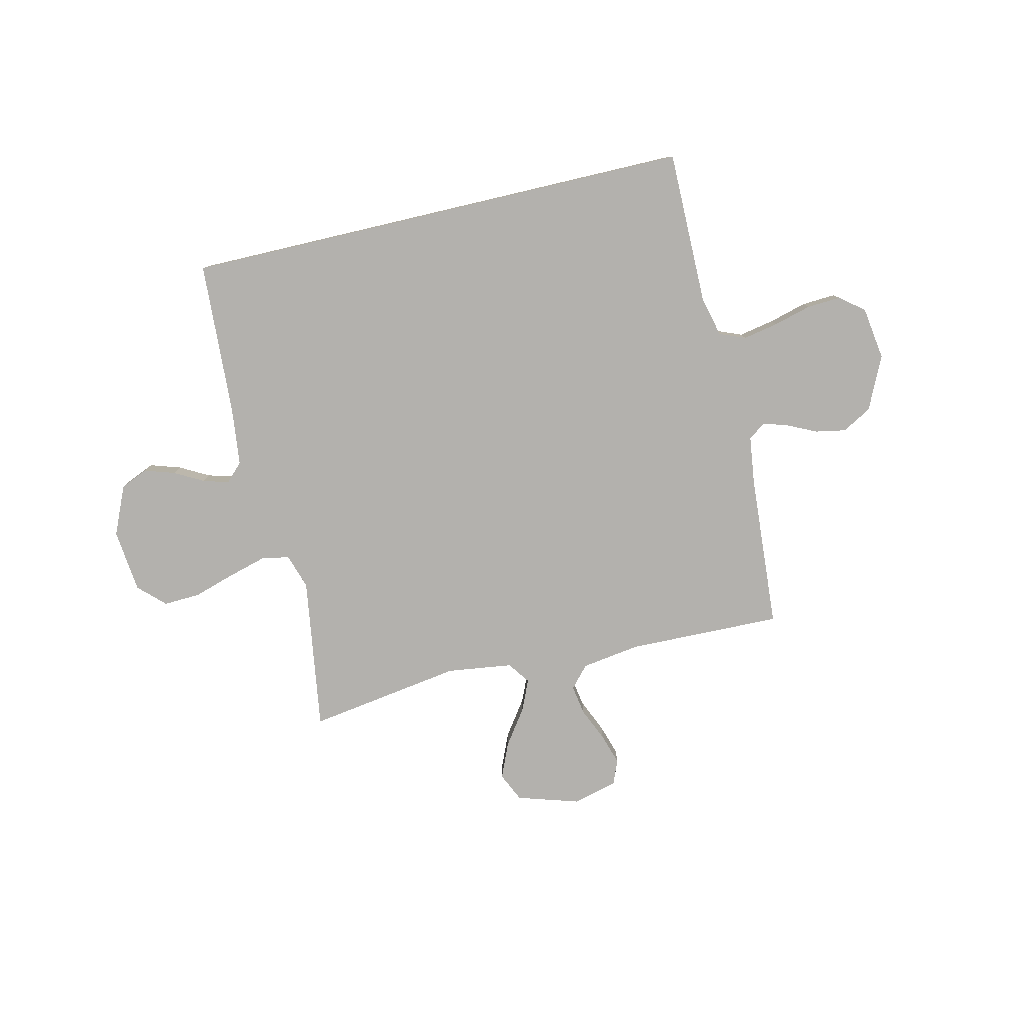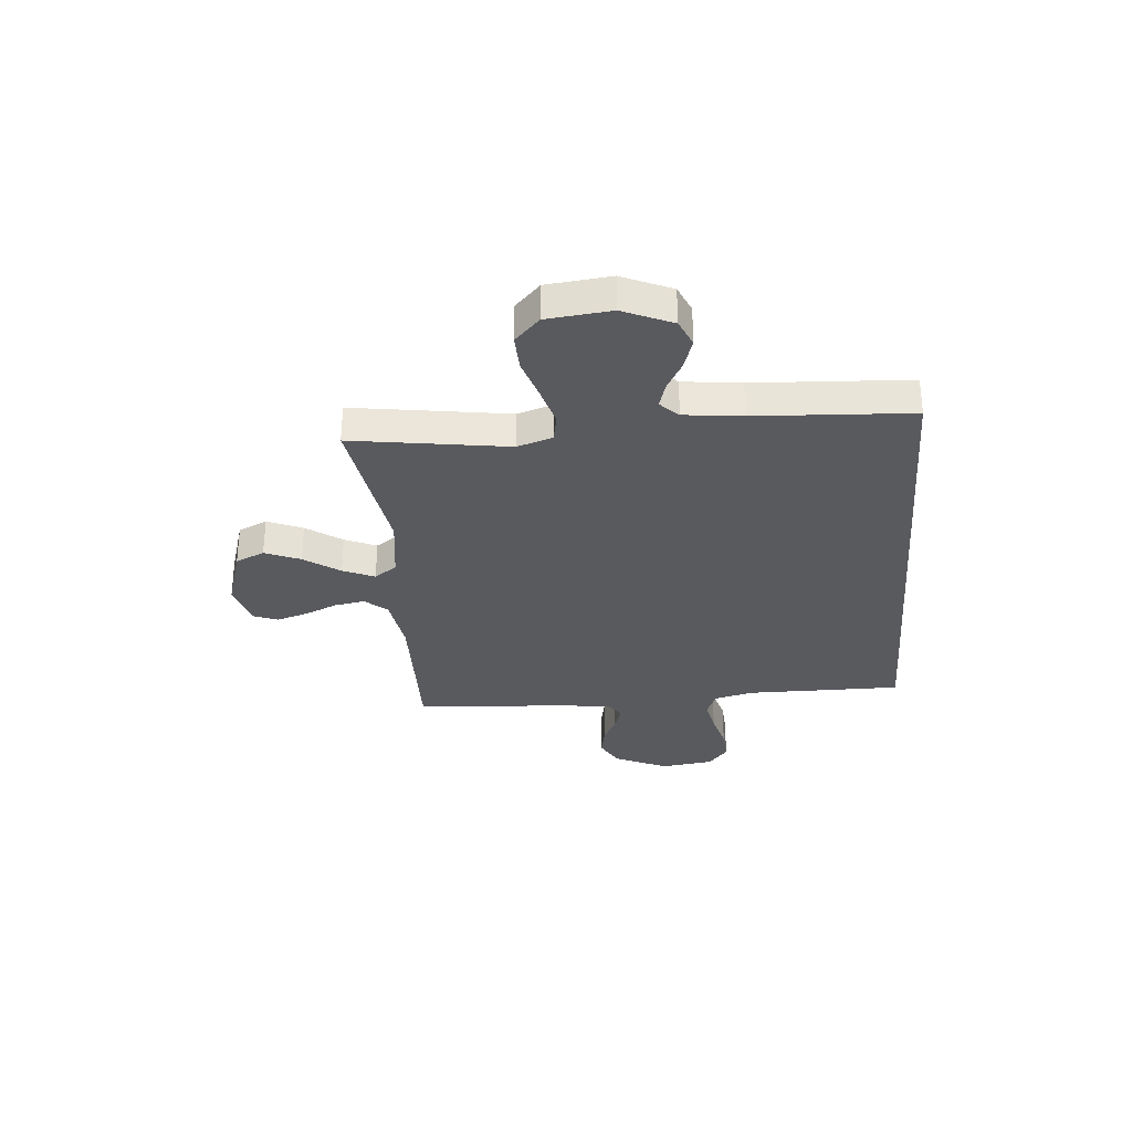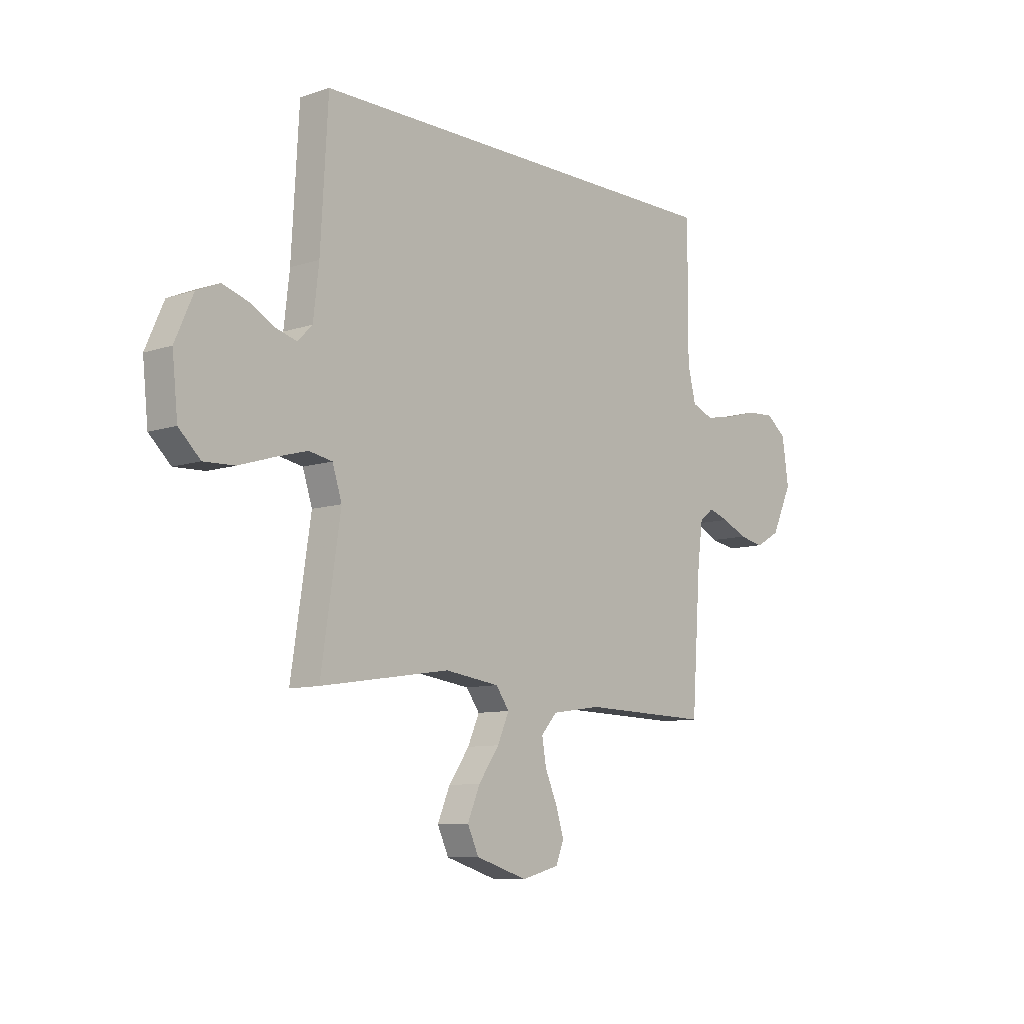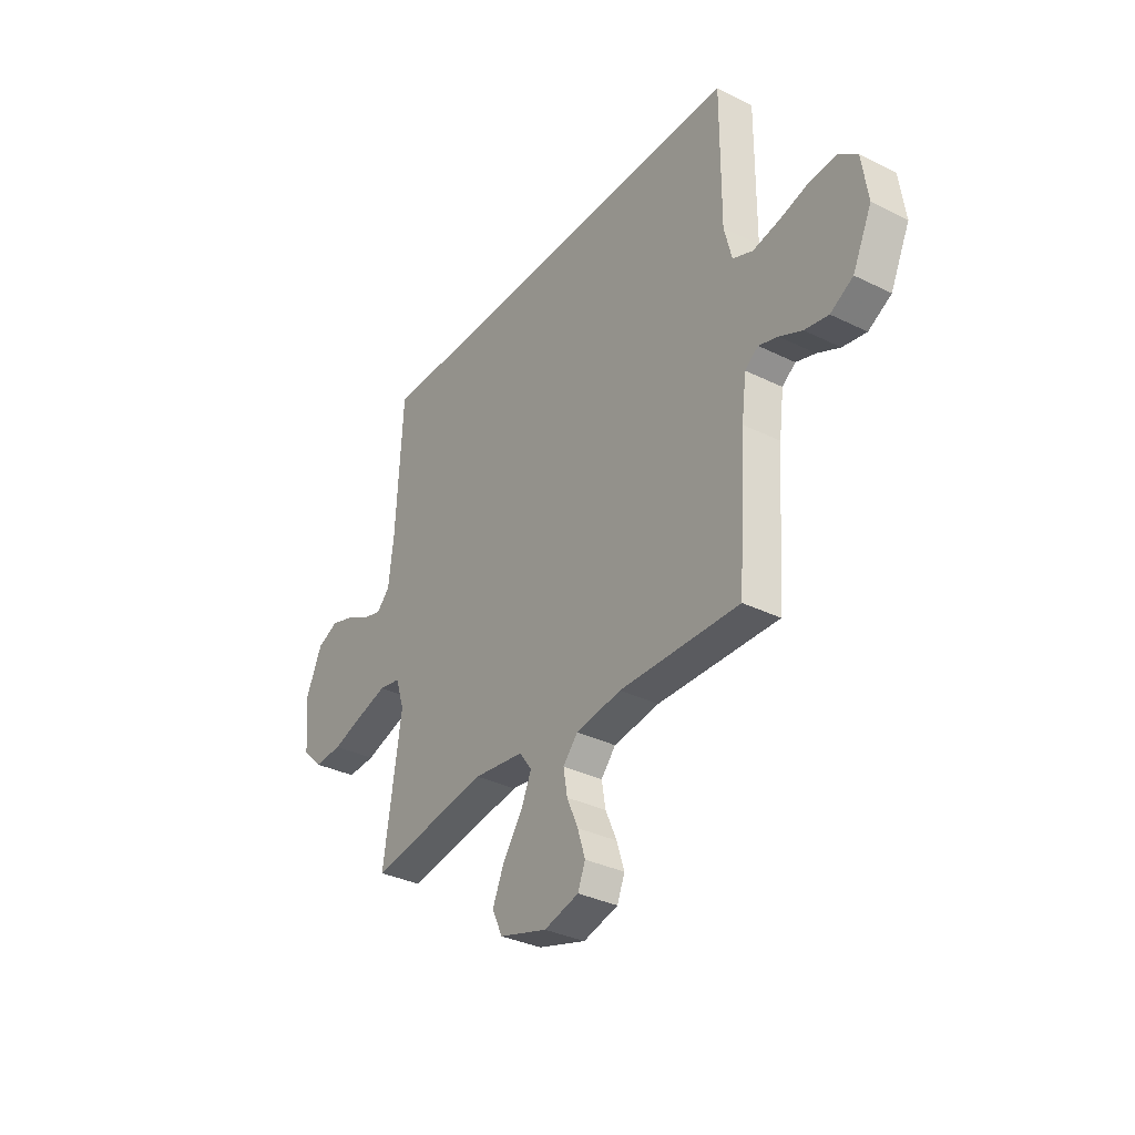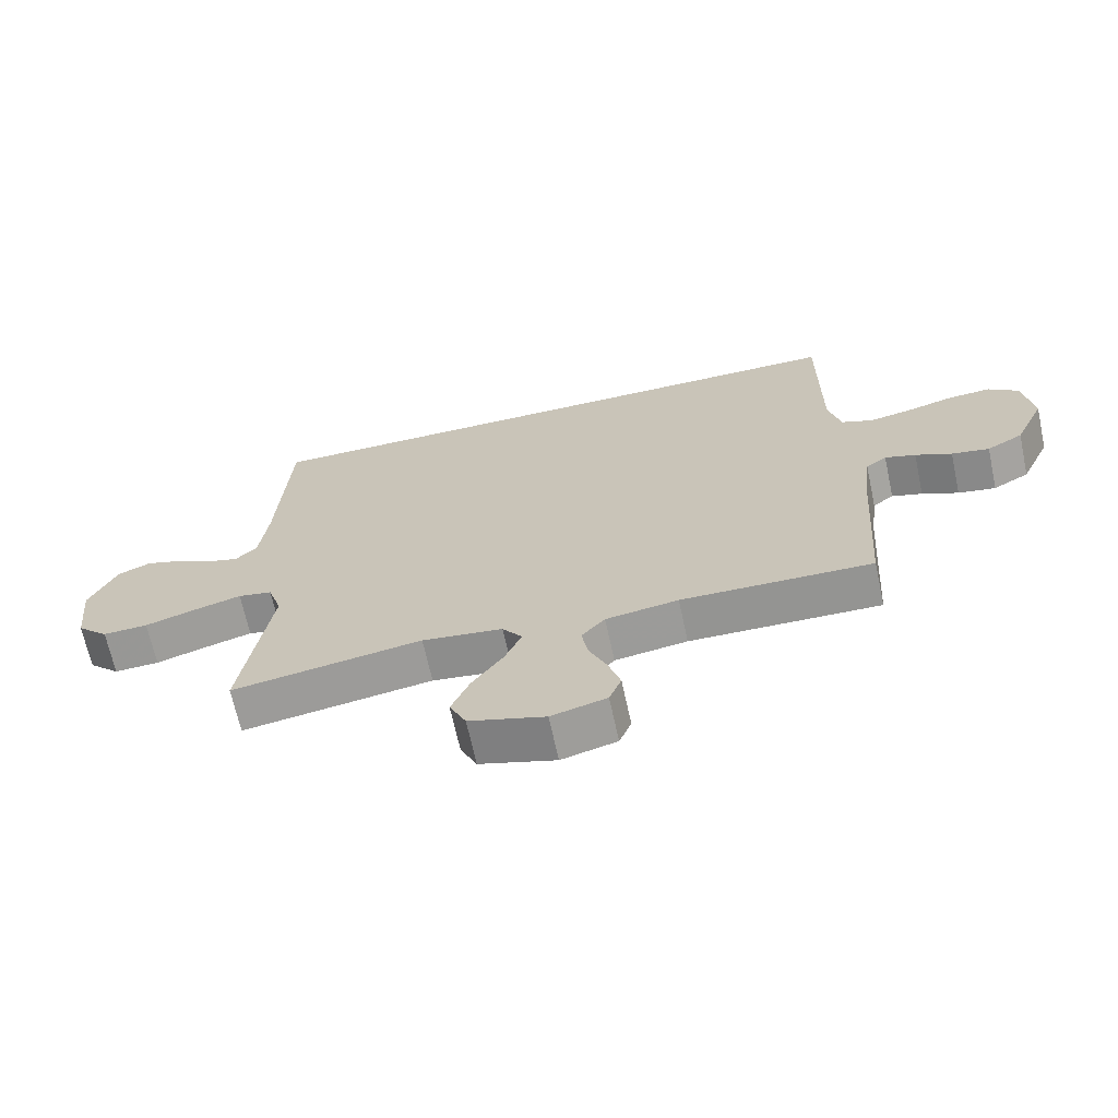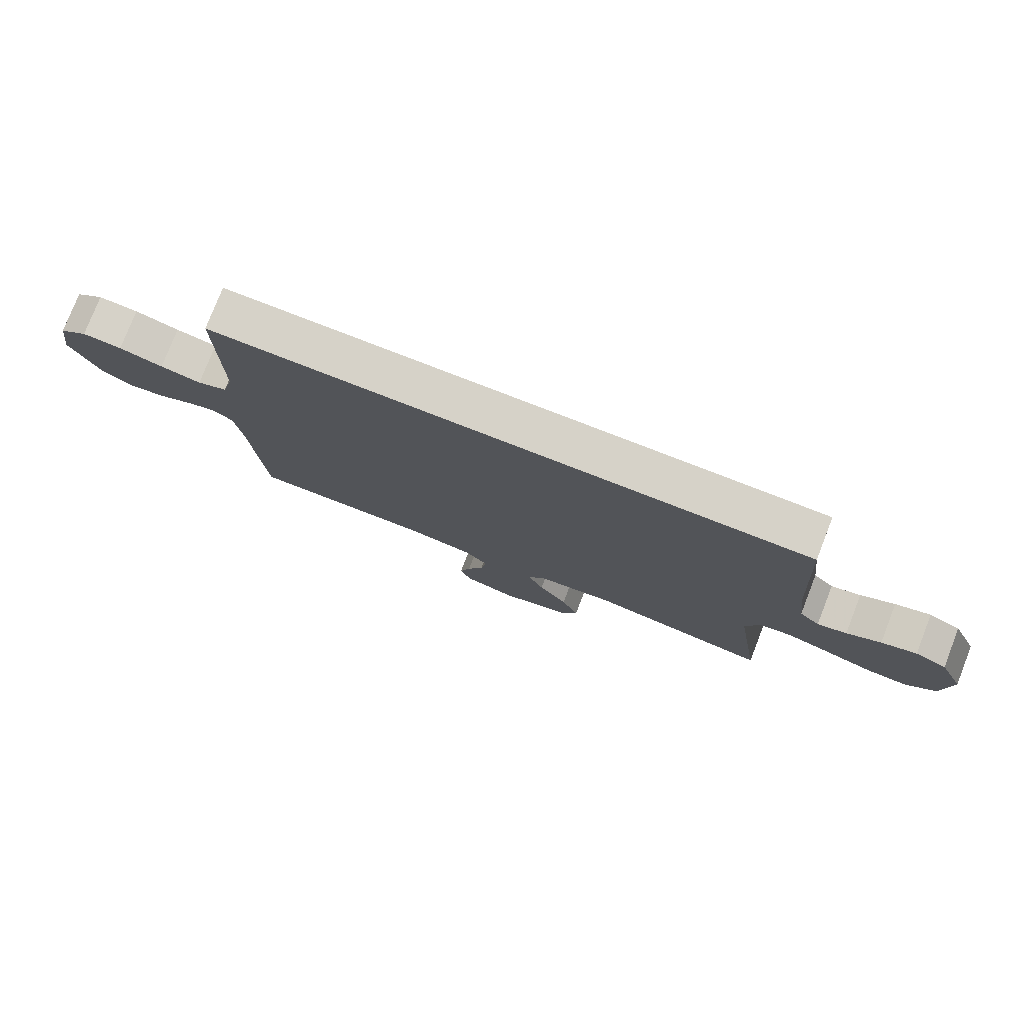
<metadata>
{"format":"obj","ext":"obj","renderer":"f3d","projection":"perspective","resolution":1024,"background":"white","views":[{"elev":-79.2,"azim":13.2,"up":"+Y"},{"elev":-31.3,"azim":-85.1,"up":"+Y"},{"elev":-9.3,"azim":-48.8,"up":"+Z"},{"elev":-33.9,"azim":56.2,"up":"+Z"},{"elev":-67.4,"azim":12.2,"up":"+Z"},{"elev":77.7,"azim":-158.7,"up":"+Z"}]}
</metadata>
<code>
v -0.496 0.07 0.5
v 0.498 0.07 0.5
v 0.497 0.07 0.2
v 0.516 0.07 0.123
v 0.566 0.07 0.103
v 0.634 0.07 0.116
v 0.707 0.07 0.136
v 0.773 0.07 0.14
v 0.82 0.07 0.103
v 0.835 0.07 0
v 0.787 0.07 -0.103
v 0.73 0.07 -0.135
v 0.671 0.07 -0.124
v 0.614 0.07 -0.097
v 0.566 0.07 -0.082
v 0.533 0.07 -0.107
v 0.521 0.07 -0.2
v 0.5 0.07 -0.5
v 0.2 0.07 -0.493
v 0.086 0.07 -0.51
v 0.049 0.07 -0.552
v 0.059 0.07 -0.61
v 0.087 0.07 -0.674
v 0.106 0.07 -0.734
v 0.087 0.07 -0.781
v 0 0.07 -0.804
v -0.12 0.07 -0.767
v -0.146 0.07 -0.711
v -0.117 0.07 -0.643
v -0.069 0.07 -0.575
v -0.042 0.07 -0.514
v -0.073 0.07 -0.471
v -0.2 0.07 -0.454
v -0.5 0.07 -0.5
v -0.455 0.07 -0.2
v -0.477 0.07 -0.132
v -0.531 0.07 -0.122
v -0.606 0.07 -0.143
v -0.686 0.07 -0.168
v -0.757 0.07 -0.171
v -0.807 0.07 -0.123
v -0.82 0.07 0
v -0.778 0.07 0.095
v -0.725 0.07 0.118
v -0.666 0.07 0.099
v -0.609 0.07 0.068
v -0.56 0.07 0.054
v -0.526 0.07 0.088
v -0.513 0.07 0.2
v -0.496 0 0.5
v 0.498 0 0.5
v 0.497 0 0.2
v 0.516 0 0.123
v 0.566 0 0.103
v 0.634 0 0.116
v 0.707 0 0.136
v 0.773 0 0.14
v 0.82 0 0.103
v 0.835 0 0
v 0.787 0 -0.103
v 0.73 0 -0.135
v 0.671 0 -0.124
v 0.614 0 -0.097
v 0.566 0 -0.082
v 0.533 0 -0.107
v 0.521 0 -0.2
v 0.5 0 -0.5
v 0.2 0 -0.493
v 0.086 0 -0.51
v 0.049 0 -0.552
v 0.059 0 -0.61
v 0.087 0 -0.674
v 0.106 0 -0.734
v 0.087 0 -0.781
v 0 0 -0.804
v -0.12 0 -0.767
v -0.146 0 -0.711
v -0.117 0 -0.643
v -0.069 0 -0.575
v -0.042 0 -0.514
v -0.073 0 -0.471
v -0.2 0 -0.454
v -0.5 0 -0.5
v -0.455 0 -0.2
v -0.477 0 -0.132
v -0.531 0 -0.122
v -0.606 0 -0.143
v -0.686 0 -0.168
v -0.757 0 -0.171
v -0.807 0 -0.123
v -0.82 0 0
v -0.778 0 0.095
v -0.725 0 0.118
v -0.666 0 0.099
v -0.609 0 0.068
v -0.56 0 0.054
v -0.526 0 0.088
v -0.513 0 0.2
f 43 44 45 46
f 43 46 47
f 42 43 47
f 41 42 47
f 38 39 40 41
f 37 38 41 47
f 36 37 47 48
f 33 34 35
f 32 33 35 36
f 27 28 29 30
f 27 30 31
f 26 27 31
f 25 26 31
f 22 23 24 25
f 21 22 25 31
f 20 21 31 32
f 17 18 19
f 16 17 19 20
f 11 12 13 14
f 11 14 15
f 10 11 15
f 9 10 15
f 6 7 8 9
f 5 6 9 15
f 4 5 15 16
f 49 1 2 3
f 32 36 48 49
f 16 20 32 49
f 3 4 16 49
f 95 94 93 92
f 96 95 92
f 96 92 91
f 96 91 90
f 90 89 88 87
f 96 90 87 86
f 97 96 86 85
f 84 83 82
f 85 84 82 81
f 79 78 77 76
f 80 79 76
f 80 76 75
f 80 75 74
f 74 73 72 71
f 80 74 71 70
f 81 80 70 69
f 68 67 66
f 69 68 66 65
f 63 62 61 60
f 64 63 60
f 64 60 59
f 64 59 58
f 58 57 56 55
f 64 58 55 54
f 65 64 54 53
f 52 51 50 98
f 98 97 85 81
f 98 81 69 65
f 98 65 53 52
f 1 50 51 2
f 2 51 52 3
f 3 52 53 4
f 4 53 54 5
f 5 54 55 6
f 6 55 56 7
f 7 56 57 8
f 8 57 58 9
f 9 58 59 10
f 10 59 60 11
f 11 60 61 12
f 12 61 62 13
f 13 62 63 14
f 14 63 64 15
f 15 64 65 16
f 16 65 66 17
f 17 66 67 18
f 18 67 68 19
f 19 68 69 20
f 20 69 70 21
f 21 70 71 22
f 22 71 72 23
f 23 72 73 24
f 24 73 74 25
f 25 74 75 26
f 26 75 76 27
f 27 76 77 28
f 28 77 78 29
f 29 78 79 30
f 30 79 80 31
f 31 80 81 32
f 32 81 82 33
f 33 82 83 34
f 34 83 84 35
f 35 84 85 36
f 36 85 86 37
f 37 86 87 38
f 38 87 88 39
f 39 88 89 40
f 40 89 90 41
f 41 90 91 42
f 42 91 92 43
f 43 92 93 44
f 44 93 94 45
f 45 94 95 46
f 46 95 96 47
f 47 96 97 48
f 48 97 98 49
f 49 98 50 1

</code>
